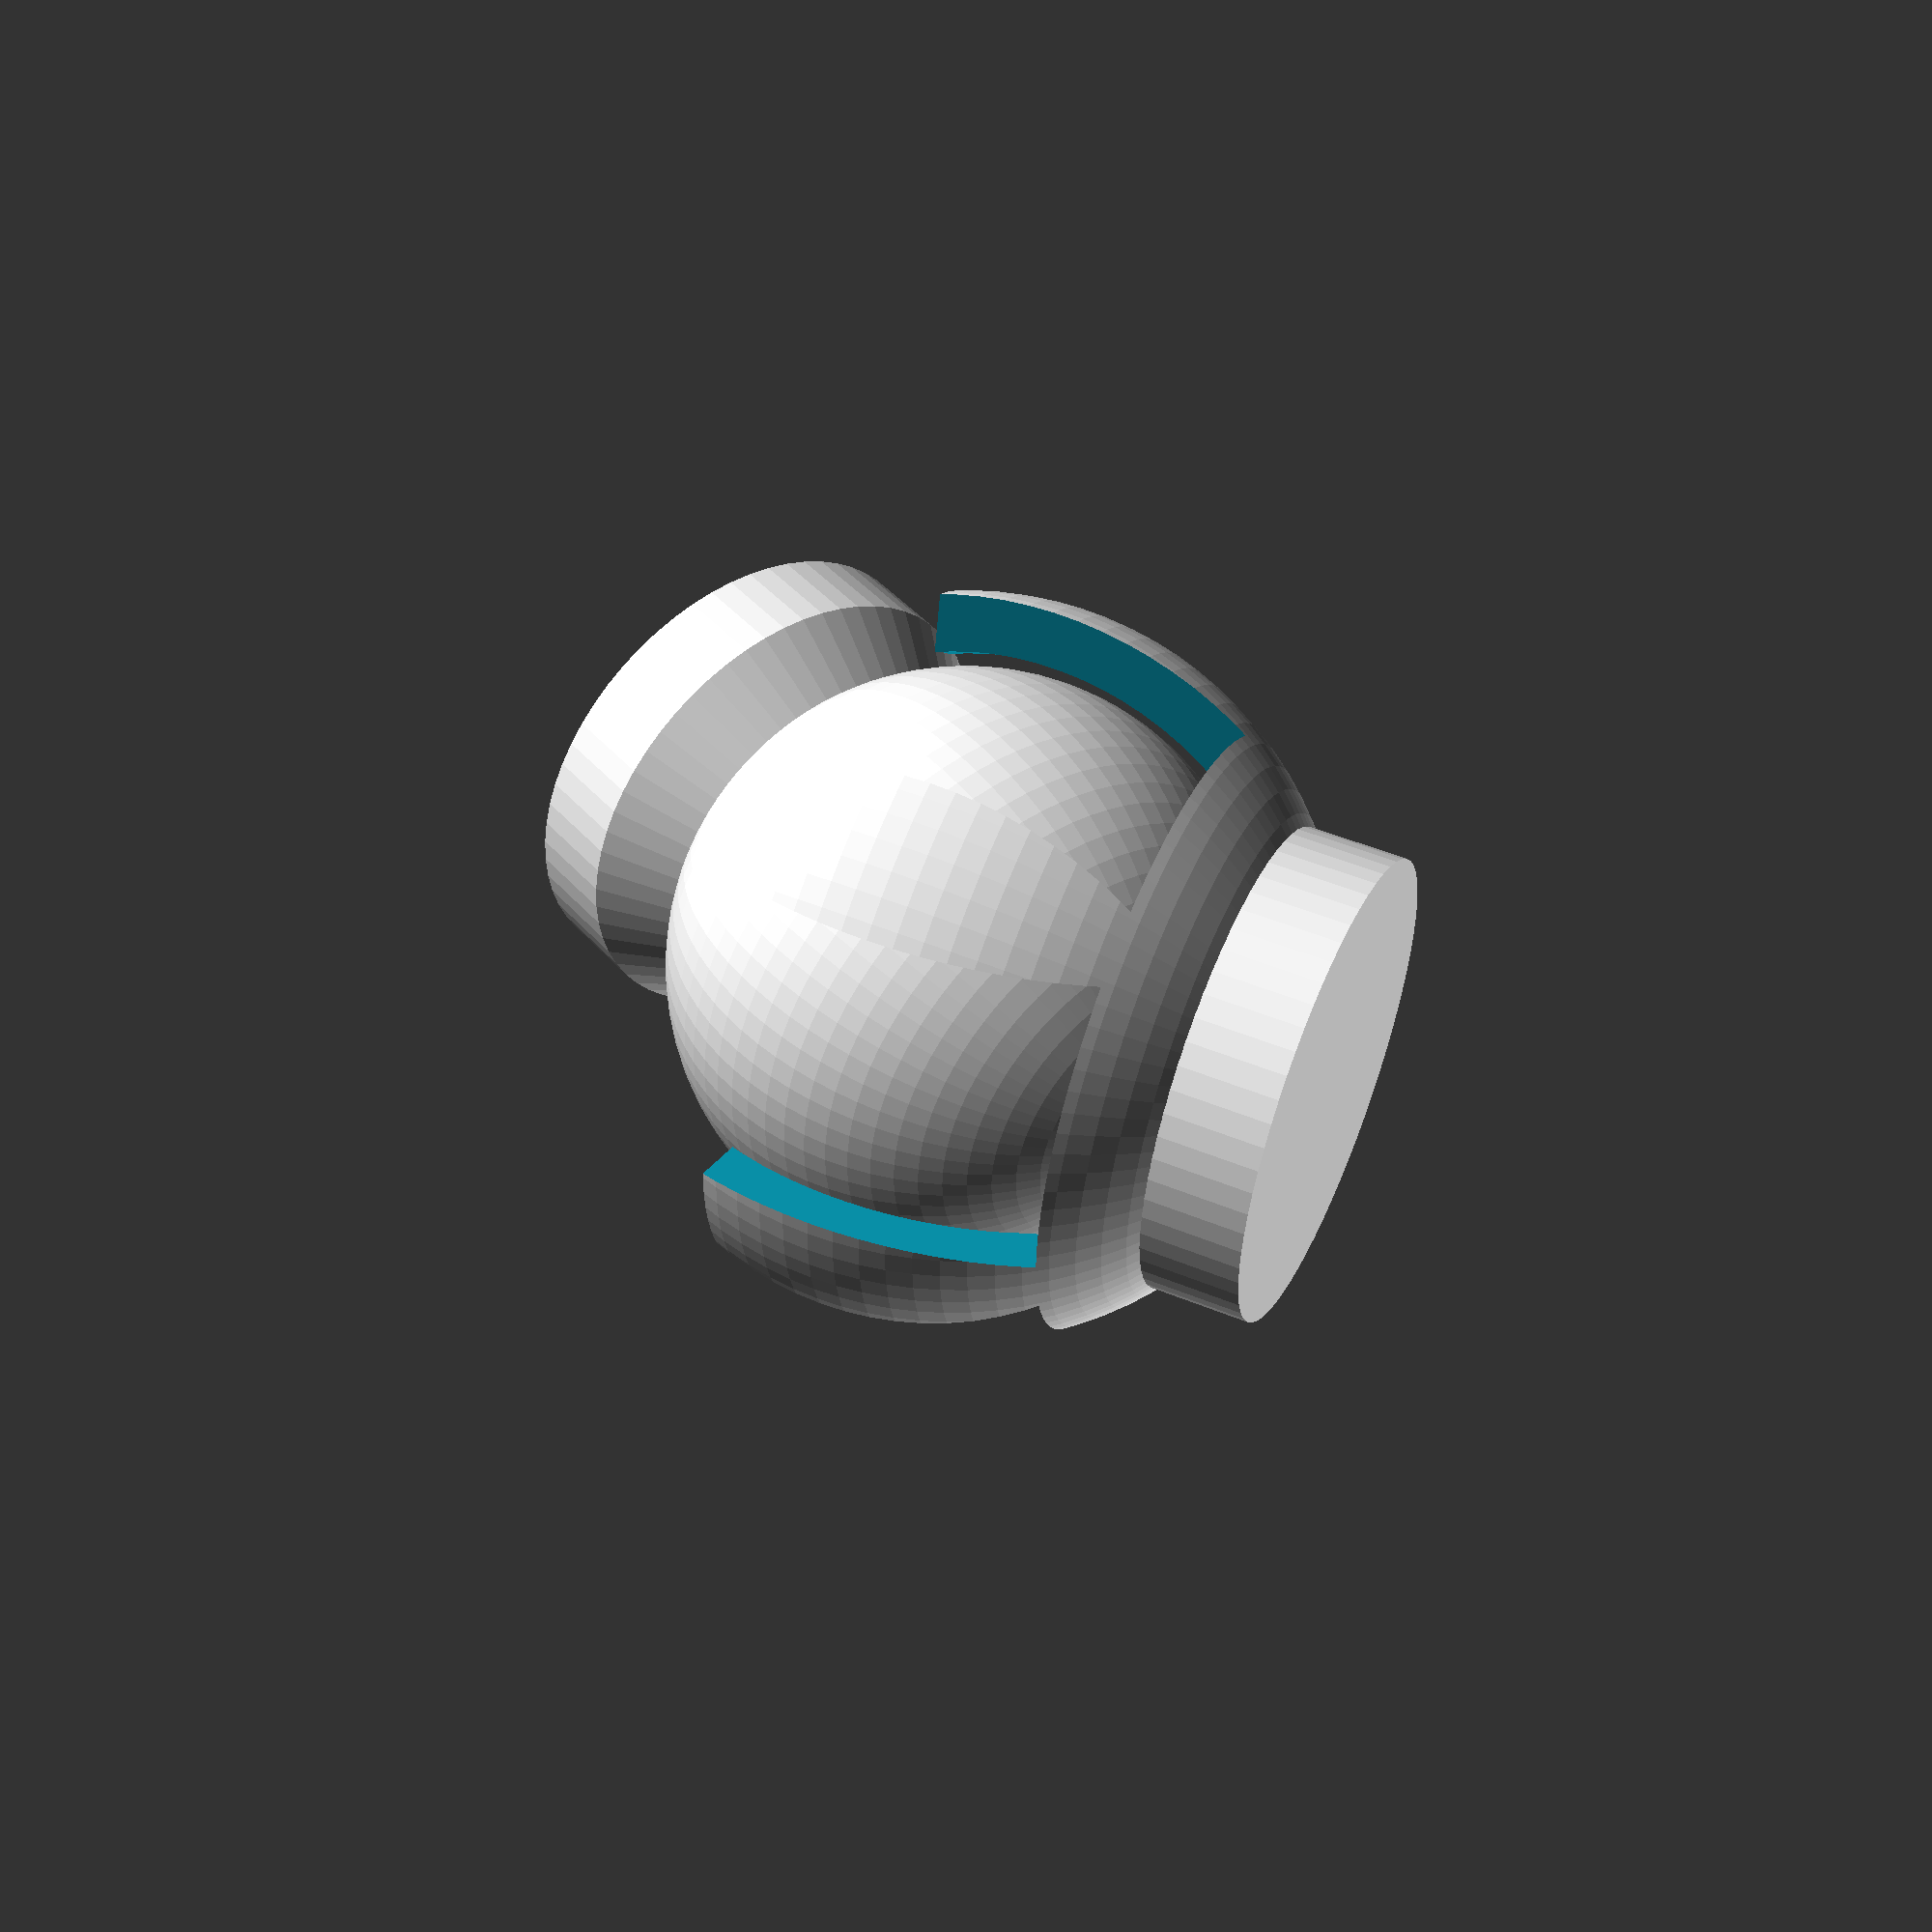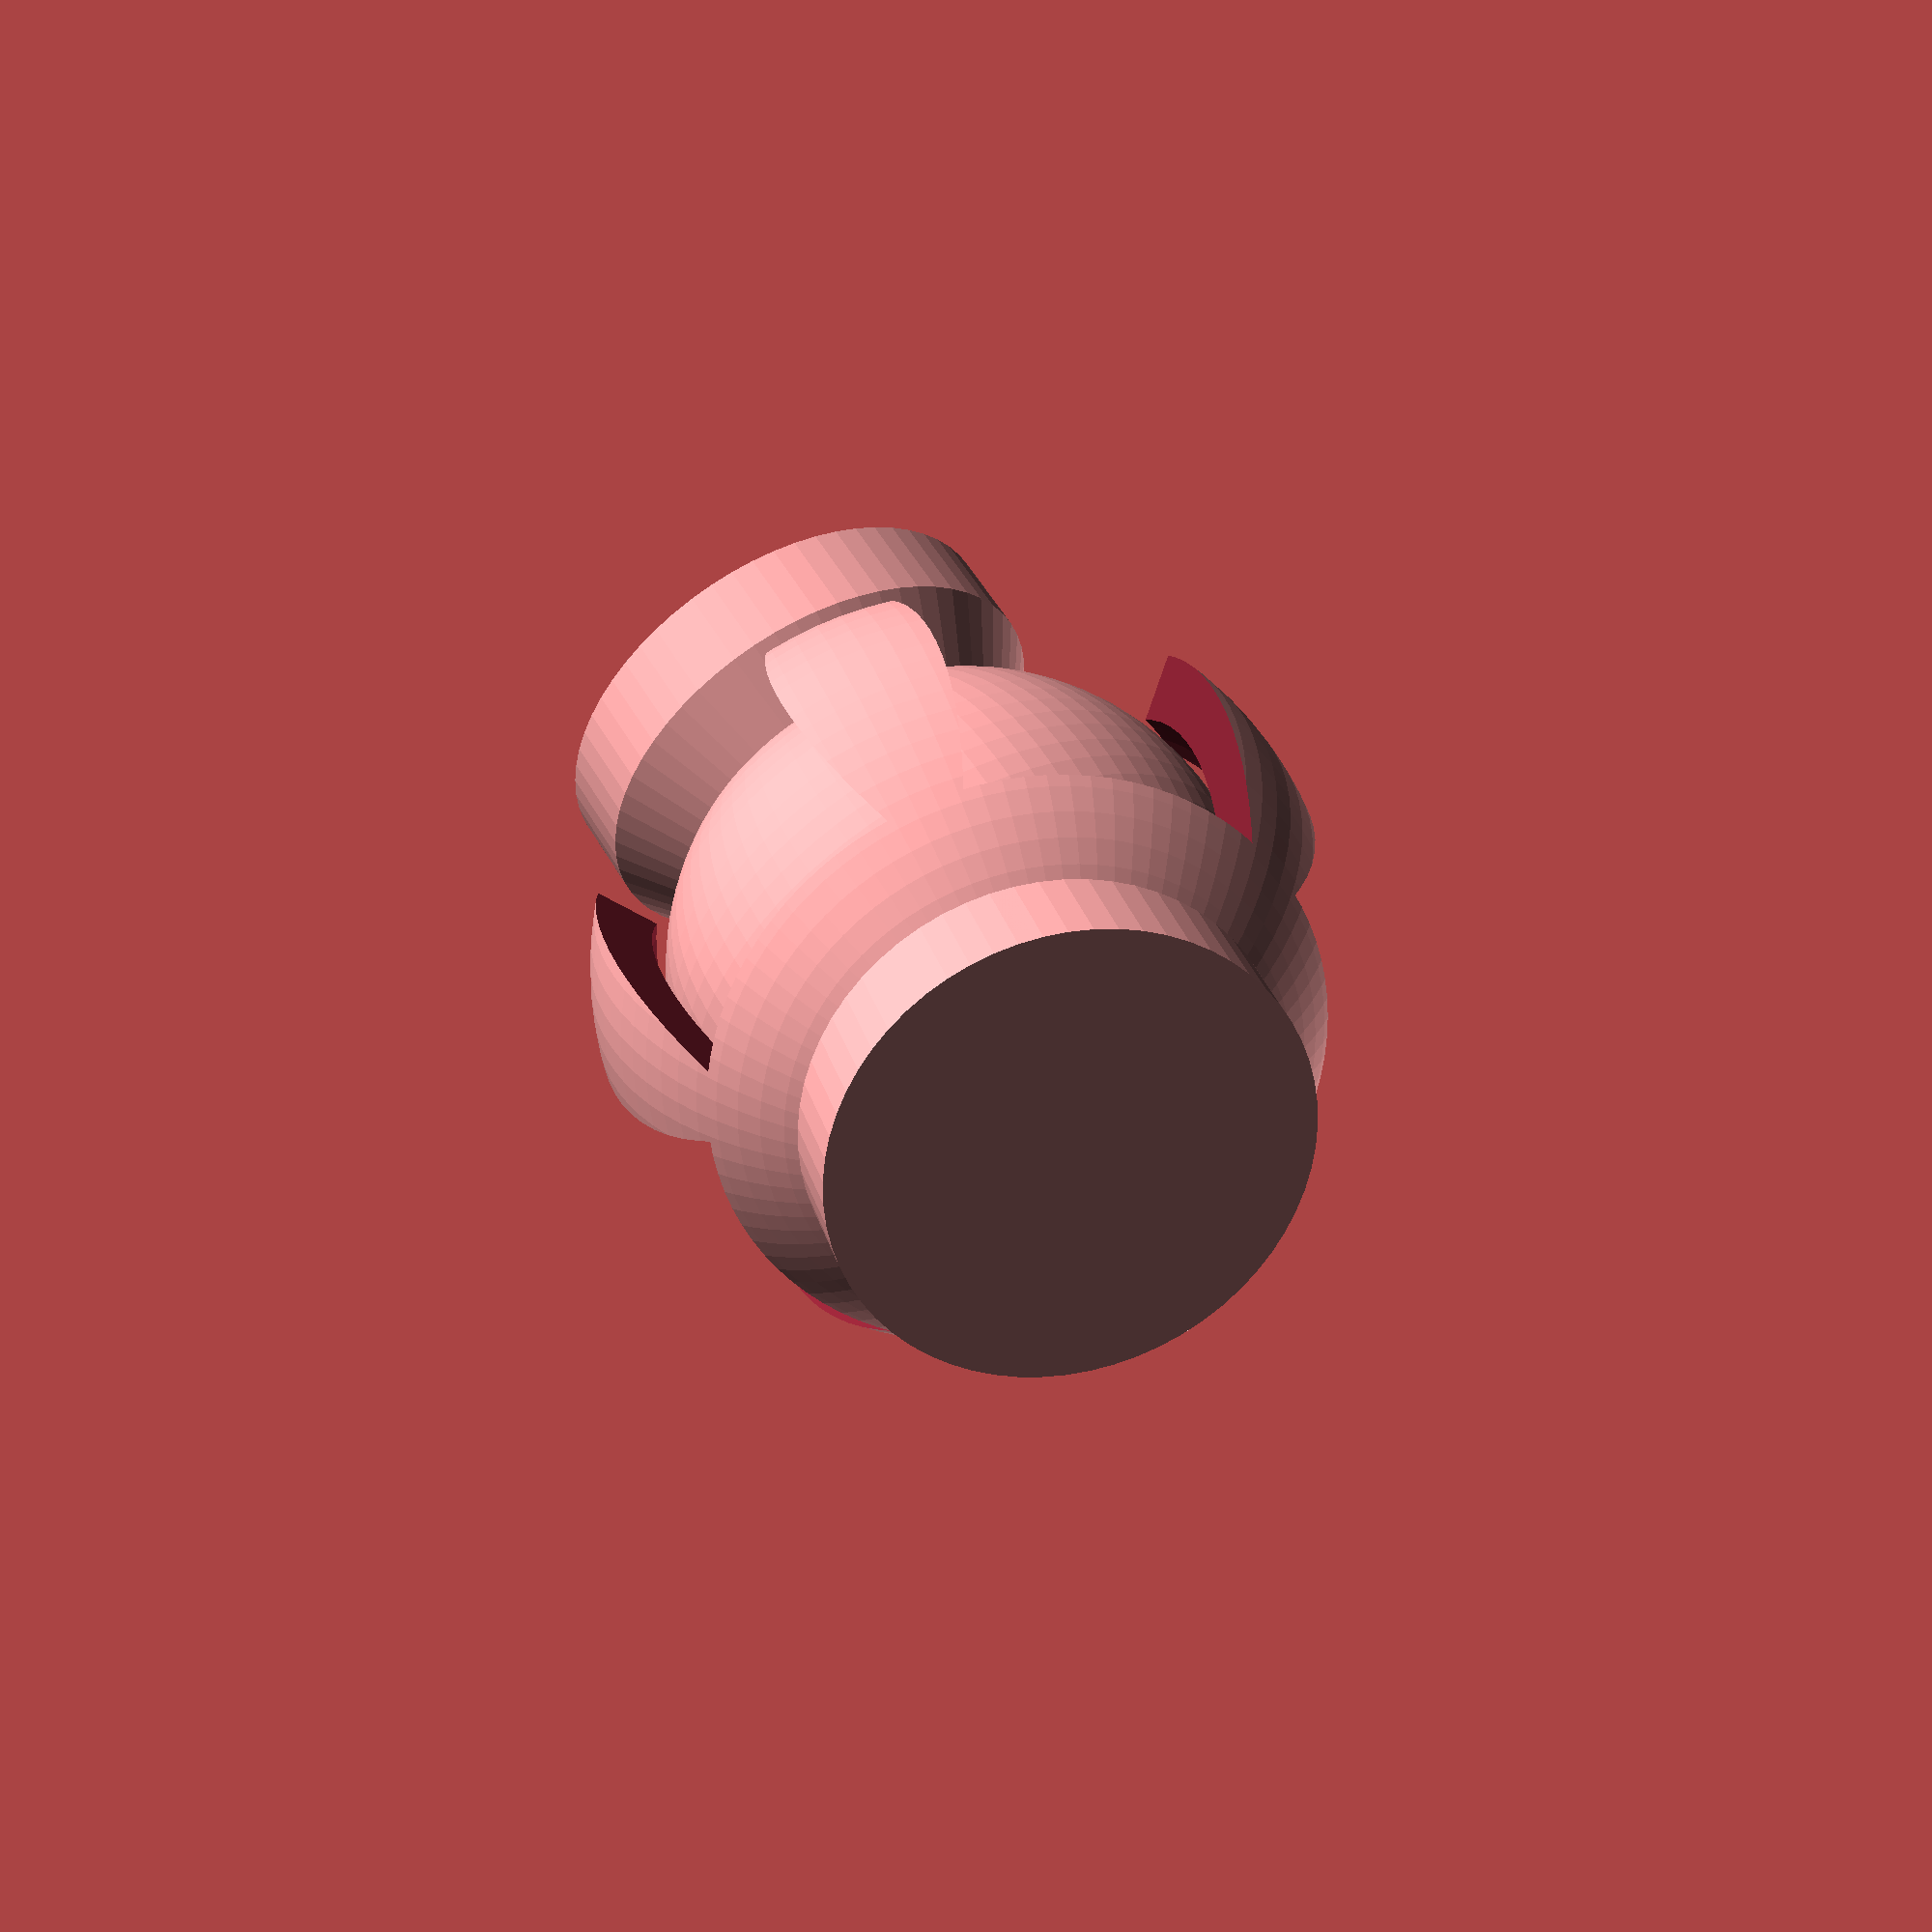
<openscad>
// Ball joint in SCAD by Erik de Bruijn
// Based on a design by Makerblock ( http://makerblock.com/2010/03/blender-help/ )
size=10; // size of the ball joint
joint_spacing =0.5; // some space between them?
joint_thickness = 2; // thickness of the arms
joint_arms = 5; // how many arms do you want?
arm_width = 10; // actually: how much is removed from the arms Larger values will remove more

//render settings
$fs=0.8; // def 1, 0.2 is high res
$fa=4;//def 12, 3 is very nice

//print();
demo(); // turn on animation, FPS 15, steps 200

module demo()
{
ball();
rotate([sin($t*720)*28,cos($t*360*4)*28,cos($t*360*2)*20]) joint();

}
module print()
{
  translate([size*2+10,0,0]) ball();
  rotate([0,180,0]) joint();
}

module ball()
{
	sphere(r=size);
	translate([0,0,-size]) cylinder(r1=8,r2=6,h=3);
	translate([0,0,-size-3]) cylinder(r=8,h=3);
}



module joint()
{
difference()
{
	sphere(r=size+joint_spacing+joint_thickness);
	sphere(r=size+joint_spacing);
	translate([0,0,-size-3]) cube([size+joint_spacing+joint_thickness+25,size+joint_spacing+joint_thickness+25,18],center=true);
	for(i=[0:joint_arms])
	{
		rotate([0,0,360/joint_arms*i]) translate([-arm_width/2,0, -size/2-4])
			cube([arm_width,size+joint_spacing+joint_thickness+20,size+6]);
	}
}
	translate([0,0,size-2]) cylinder(r2=8,r1=8,h=5);

}
</openscad>
<views>
elev=135.3 azim=205.6 roll=218.4 proj=p view=solid
elev=305.7 azim=264.1 roll=330.5 proj=p view=wireframe
</views>
